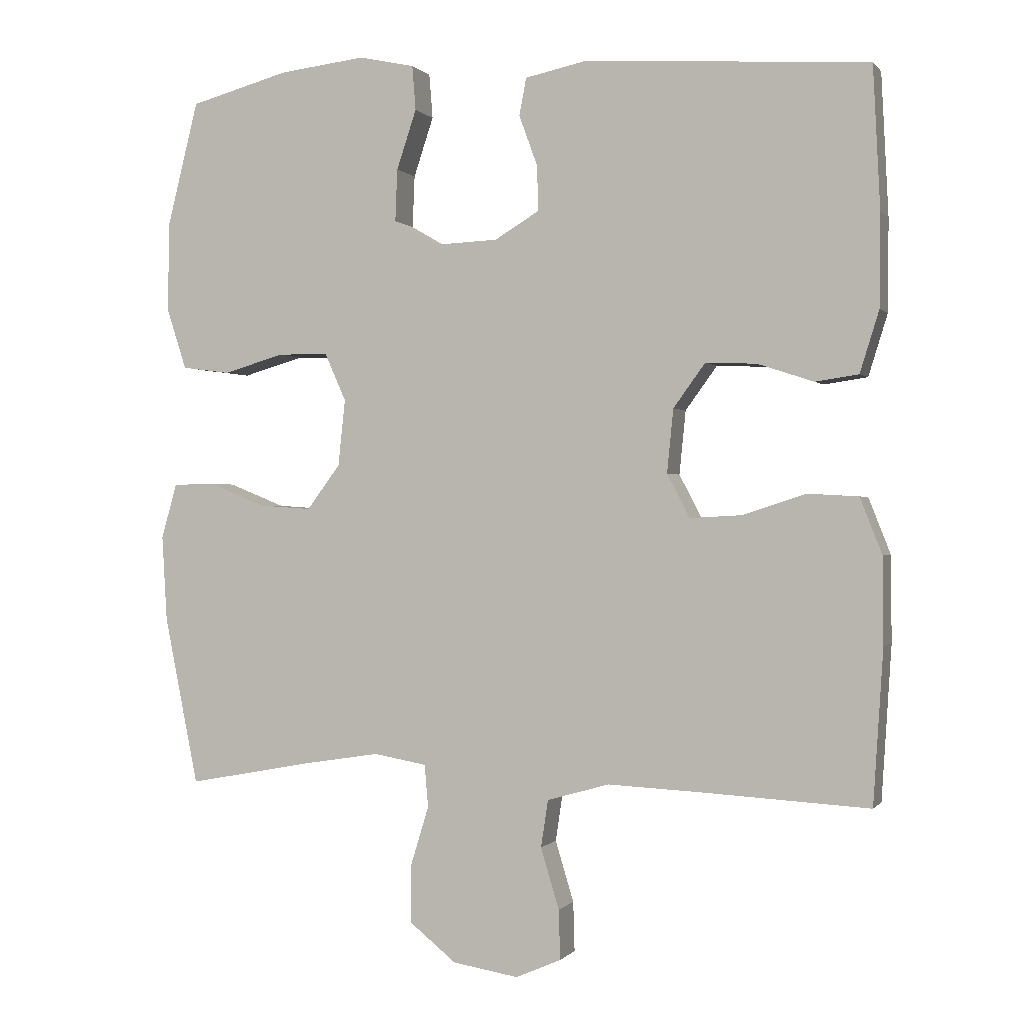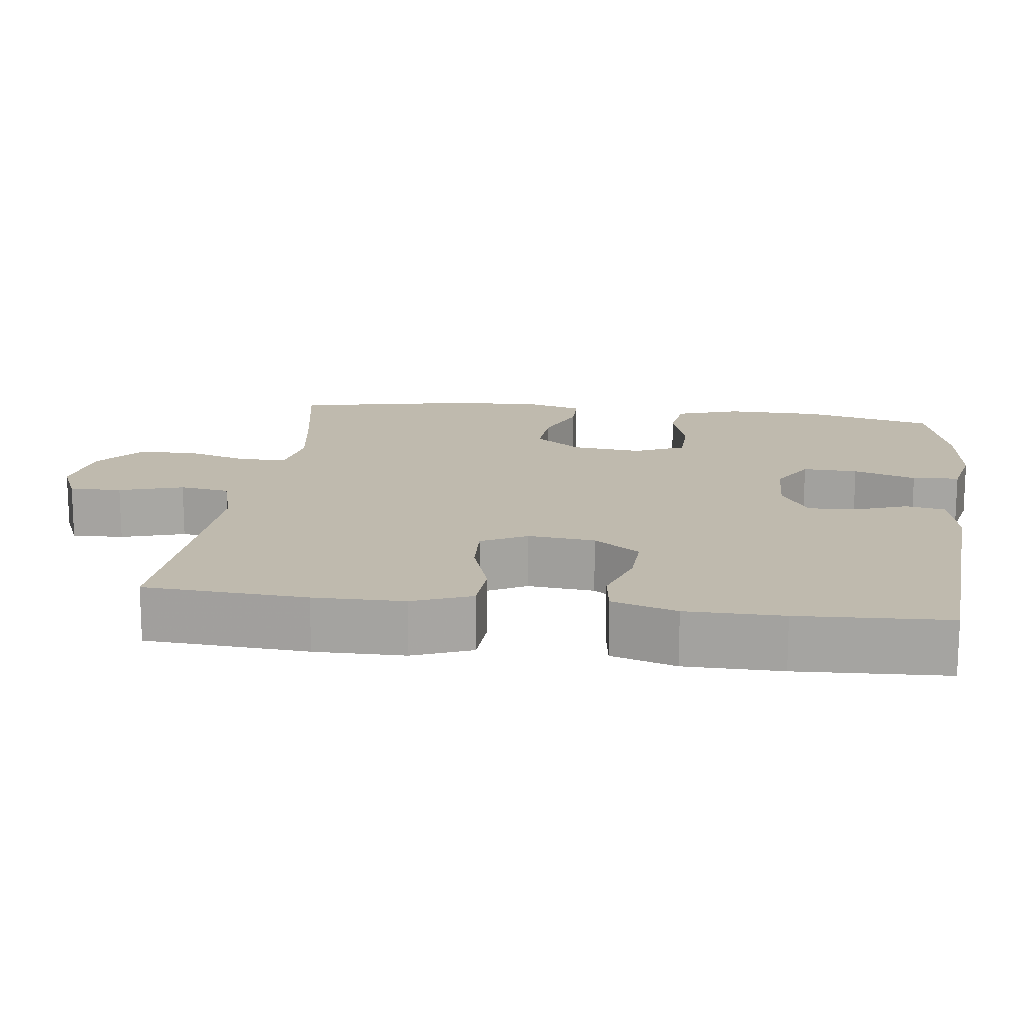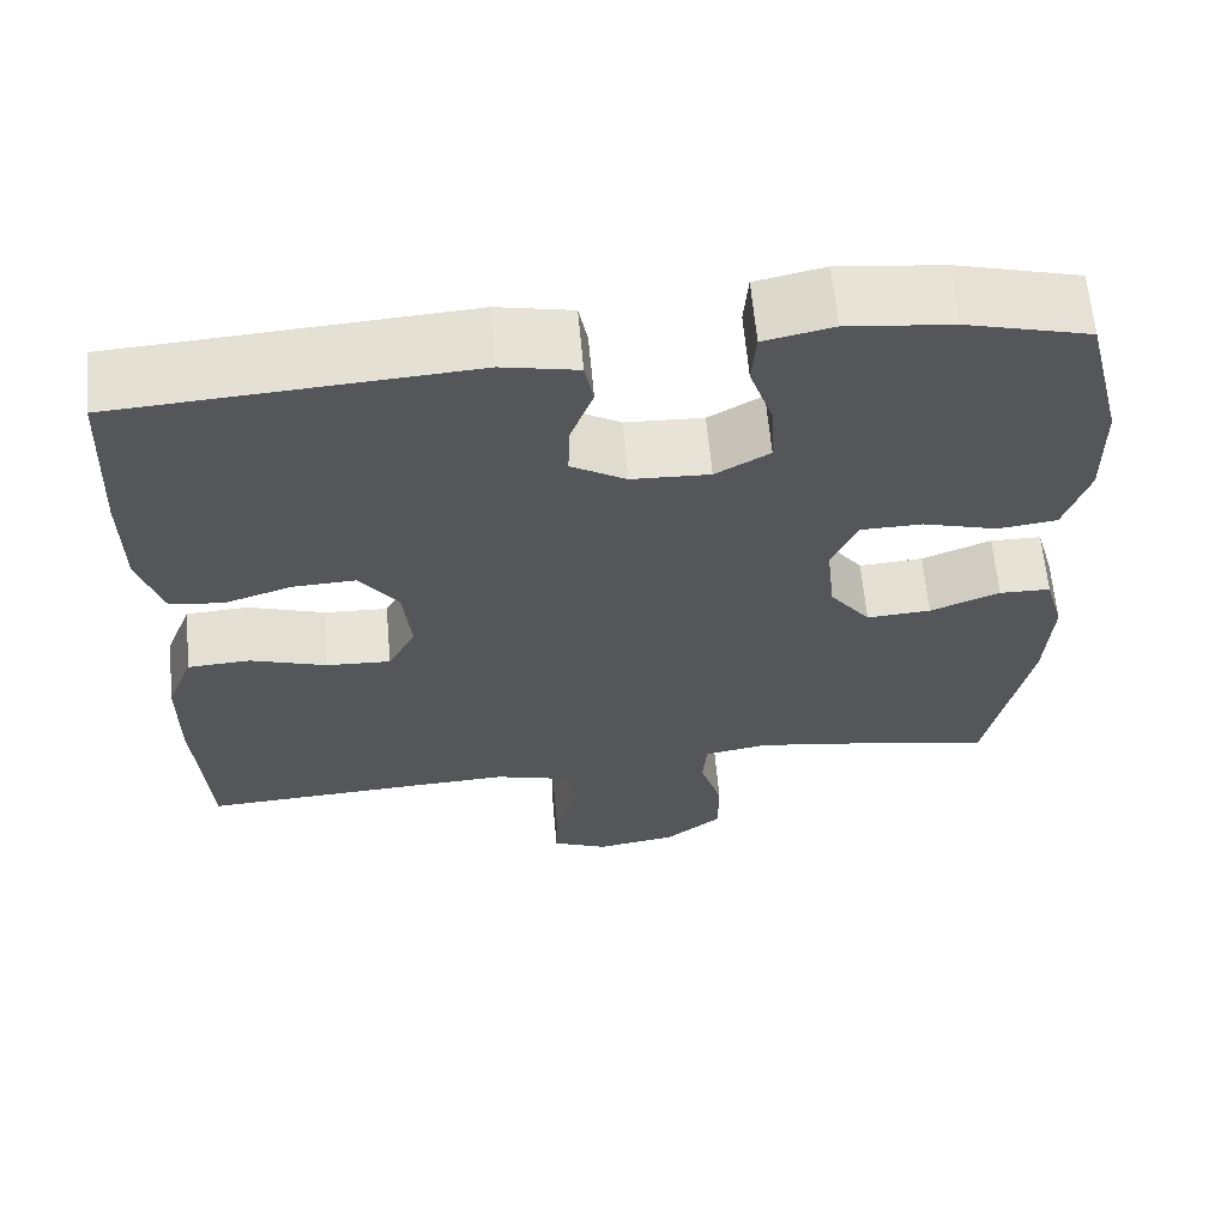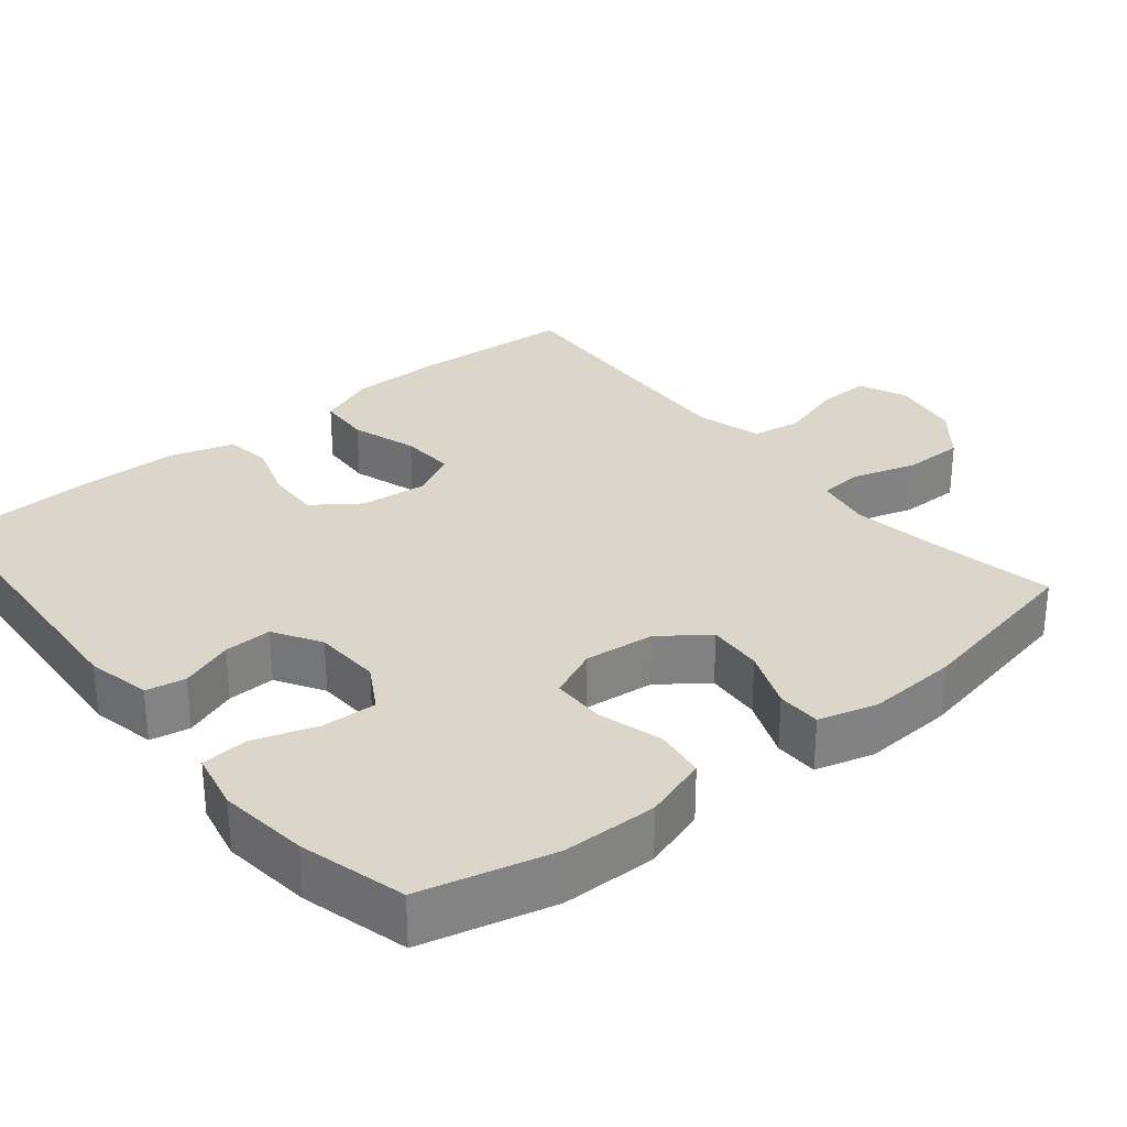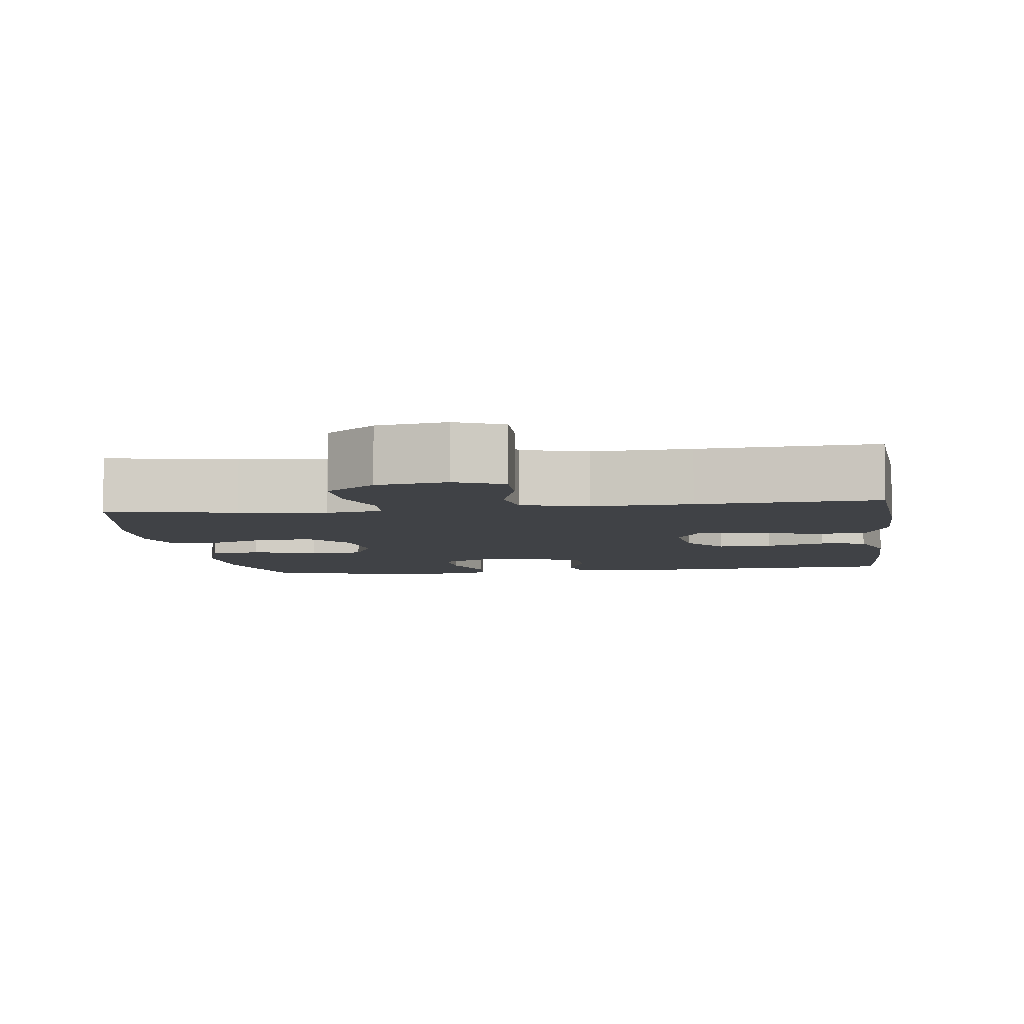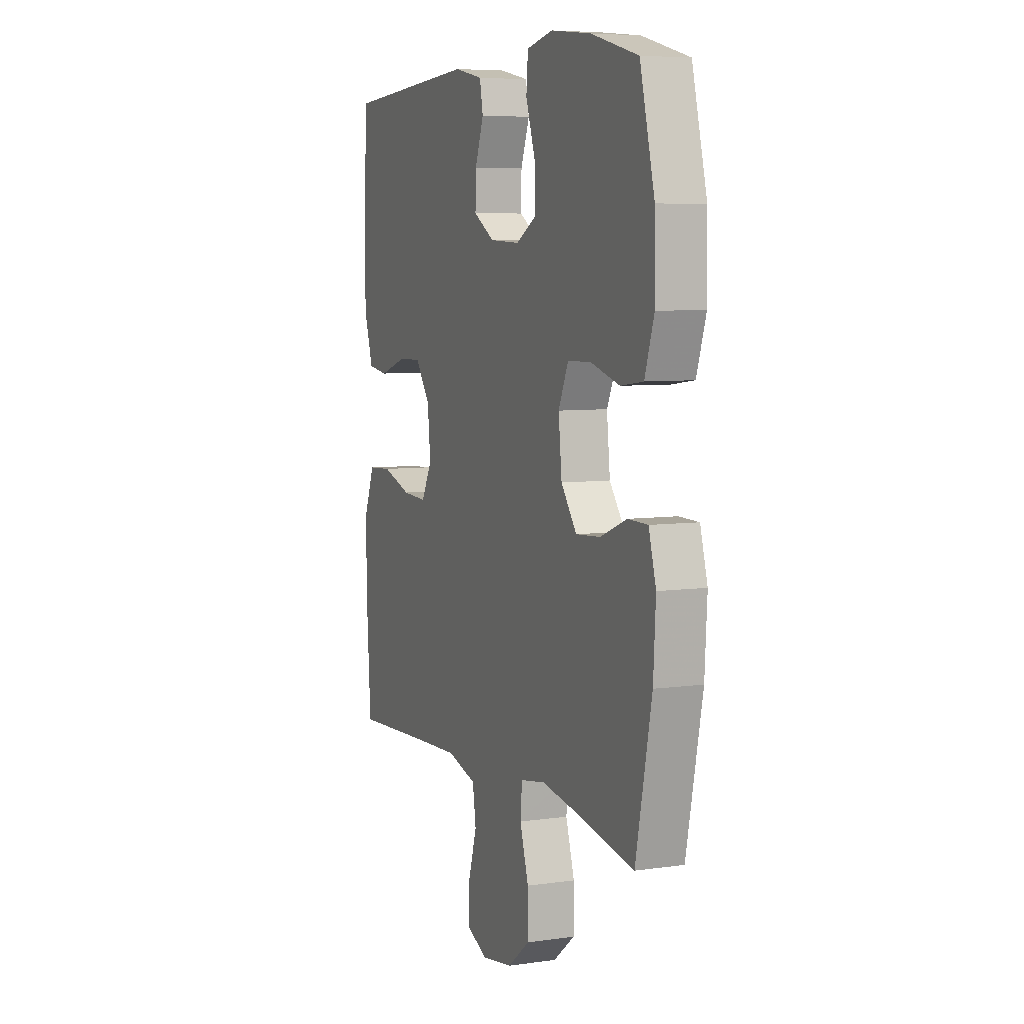
<metadata>
{"format":"obj","ext":"obj","renderer":"f3d","projection":"perspective","resolution":1024,"background":"white","views":[{"elev":-0.1,"azim":-161.7,"up":"+Z"},{"elev":15.8,"azim":-82.6,"up":"+Y"},{"elev":63.4,"azim":-5.2,"up":"+Z"},{"elev":29.9,"azim":50.8,"up":"+Y"},{"elev":-6.1,"azim":-172.1,"up":"+Y"},{"elev":6.6,"azim":67.3,"up":"+Z"}]}
</metadata>
<code>
v -0.5 0.07 0.5
v -0.098 0.07 0.526
v -0.012 0.07 0.508
v -0.002 0.07 0.455
v -0.028 0.07 0.384
v -0.03 0.07 0.32
v 0.033 0.07 0.282
v 0.123 0.07 0.278
v 0.185 0.07 0.314
v 0.182 0.07 0.388
v 0.154 0.07 0.472
v 0.159 0.07 0.535
v 0.238 0.07 0.552
v 0.359 0.07 0.538
v 0.5 0.07 0.5
v 0.544 0.07 0.324
v 0.546 0.07 0.197
v 0.518 0.07 0.111
v 0.45 0.07 0.102
v 0.364 0.07 0.127
v 0.293 0.07 0.126
v 0.263 0.07 0.059
v 0.273 0.07 -0.035
v 0.32 0.07 -0.098
v 0.394 0.07 -0.093
v 0.474 0.07 -0.061
v 0.533 0.07 -0.062
v 0.555 0.07 -0.14
v 0.548 0.07 -0.261
v 0.5 0.07 -0.5
v 0.329 0.07 -0.468
v 0.215 0.07 -0.45
v 0.14 0.07 -0.463
v 0.135 0.07 -0.523
v 0.161 0.07 -0.608
v 0.161 0.07 -0.689
v 0.095 0.07 -0.742
v 0.002 0.07 -0.757
v -0.062 0.07 -0.729
v -0.06 0.07 -0.659
v -0.034 0.07 -0.573
v -0.044 0.07 -0.506
v -0.132 0.07 -0.481
v -0.263 0.07 -0.487
v -0.5 0.07 -0.5
v -0.514 0.07 -0.282
v -0.513 0.07 -0.161
v -0.482 0.07 -0.082
v -0.41 0.07 -0.078
v -0.322 0.07 -0.107
v -0.248 0.07 -0.111
v -0.216 0.07 -0.05
v -0.225 0.07 0.04
v -0.27 0.07 0.102
v -0.342 0.07 0.099
v -0.421 0.07 0.073
v -0.482 0.07 0.082
v -0.509 0.07 0.169
v -0.51 0.07 0.299
v -0.5 0 0.5
v -0.098 0 0.526
v -0.012 0 0.508
v -0.002 0 0.455
v -0.028 0 0.384
v -0.03 0 0.32
v 0.033 0 0.282
v 0.123 0 0.278
v 0.185 0 0.314
v 0.182 0 0.388
v 0.154 0 0.472
v 0.159 0 0.535
v 0.238 0 0.552
v 0.359 0 0.538
v 0.5 0 0.5
v 0.544 0 0.324
v 0.546 0 0.197
v 0.518 0 0.111
v 0.45 0 0.102
v 0.364 0 0.127
v 0.293 0 0.126
v 0.263 0 0.059
v 0.273 0 -0.035
v 0.32 0 -0.098
v 0.394 0 -0.093
v 0.474 0 -0.061
v 0.533 0 -0.062
v 0.555 0 -0.14
v 0.548 0 -0.261
v 0.5 0 -0.5
v 0.329 0 -0.468
v 0.215 0 -0.45
v 0.14 0 -0.463
v 0.135 0 -0.523
v 0.161 0 -0.608
v 0.161 0 -0.689
v 0.095 0 -0.742
v 0.002 0 -0.757
v -0.062 0 -0.729
v -0.06 0 -0.659
v -0.034 0 -0.573
v -0.044 0 -0.506
v -0.132 0 -0.481
v -0.263 0 -0.487
v -0.5 0 -0.5
v -0.514 0 -0.282
v -0.513 0 -0.161
v -0.482 0 -0.082
v -0.41 0 -0.078
v -0.322 0 -0.107
v -0.248 0 -0.111
v -0.216 0 -0.05
v -0.225 0 0.04
v -0.27 0 0.102
v -0.342 0 0.099
v -0.421 0 0.073
v -0.482 0 0.082
v -0.509 0 0.169
v -0.51 0 0.299
f 3 4 5
f 2 3 5
f 1 2 5
f 59 1 5
f 58 59 5
f 57 58 5
f 56 57 5
f 55 56 5
f 54 55 5 6
f 53 54 6 7
f 52 53 7 8
f 51 52 8 9
f 48 49 50
f 47 48 50
f 46 47 50
f 45 46 50
f 44 45 50
f 43 44 50 51
f 42 43 51 9
f 39 40 41
f 38 39 41
f 37 38 41
f 36 37 41
f 35 36 41
f 34 35 41
f 41 42 9
f 34 41 9
f 33 34 9
f 29 30 31
f 28 29 31
f 27 28 31
f 26 27 31
f 25 26 31
f 24 25 31 32
f 23 24 32 33
f 18 19 20
f 17 18 20
f 16 17 20
f 15 16 20
f 14 15 20
f 13 14 20
f 12 13 20
f 11 12 20
f 10 11 20
f 9 10 20 21
f 22 23 33 9
f 9 21 22
f 64 63 62
f 64 62 61
f 64 61 60
f 64 60 118
f 64 118 117
f 64 117 116
f 64 116 115
f 64 115 114
f 65 64 114 113
f 66 65 113 112
f 67 66 112 111
f 68 67 111 110
f 109 108 107
f 109 107 106
f 109 106 105
f 109 105 104
f 109 104 103
f 110 109 103 102
f 68 110 102 101
f 100 99 98
f 100 98 97
f 100 97 96
f 100 96 95
f 100 95 94
f 100 94 93
f 68 101 100
f 68 100 93
f 68 93 92
f 90 89 88
f 90 88 87
f 90 87 86
f 90 86 85
f 90 85 84
f 91 90 84 83
f 92 91 83 82
f 79 78 77
f 79 77 76
f 79 76 75
f 79 75 74
f 79 74 73
f 79 73 72
f 79 72 71
f 79 71 70
f 79 70 69
f 80 79 69 68
f 68 92 82 81
f 81 80 68
f 1 60 61 2
f 2 61 62 3
f 3 62 63 4
f 4 63 64 5
f 5 64 65 6
f 6 65 66 7
f 7 66 67 8
f 8 67 68 9
f 9 68 69 10
f 10 69 70 11
f 11 70 71 12
f 12 71 72 13
f 13 72 73 14
f 14 73 74 15
f 15 74 75 16
f 16 75 76 17
f 17 76 77 18
f 18 77 78 19
f 19 78 79 20
f 20 79 80 21
f 21 80 81 22
f 22 81 82 23
f 23 82 83 24
f 24 83 84 25
f 25 84 85 26
f 26 85 86 27
f 27 86 87 28
f 28 87 88 29
f 29 88 89 30
f 30 89 90 31
f 31 90 91 32
f 32 91 92 33
f 33 92 93 34
f 34 93 94 35
f 35 94 95 36
f 36 95 96 37
f 37 96 97 38
f 38 97 98 39
f 39 98 99 40
f 40 99 100 41
f 41 100 101 42
f 42 101 102 43
f 43 102 103 44
f 44 103 104 45
f 45 104 105 46
f 46 105 106 47
f 47 106 107 48
f 48 107 108 49
f 49 108 109 50
f 50 109 110 51
f 51 110 111 52
f 52 111 112 53
f 53 112 113 54
f 54 113 114 55
f 55 114 115 56
f 56 115 116 57
f 57 116 117 58
f 58 117 118 59
f 59 118 60 1

</code>
